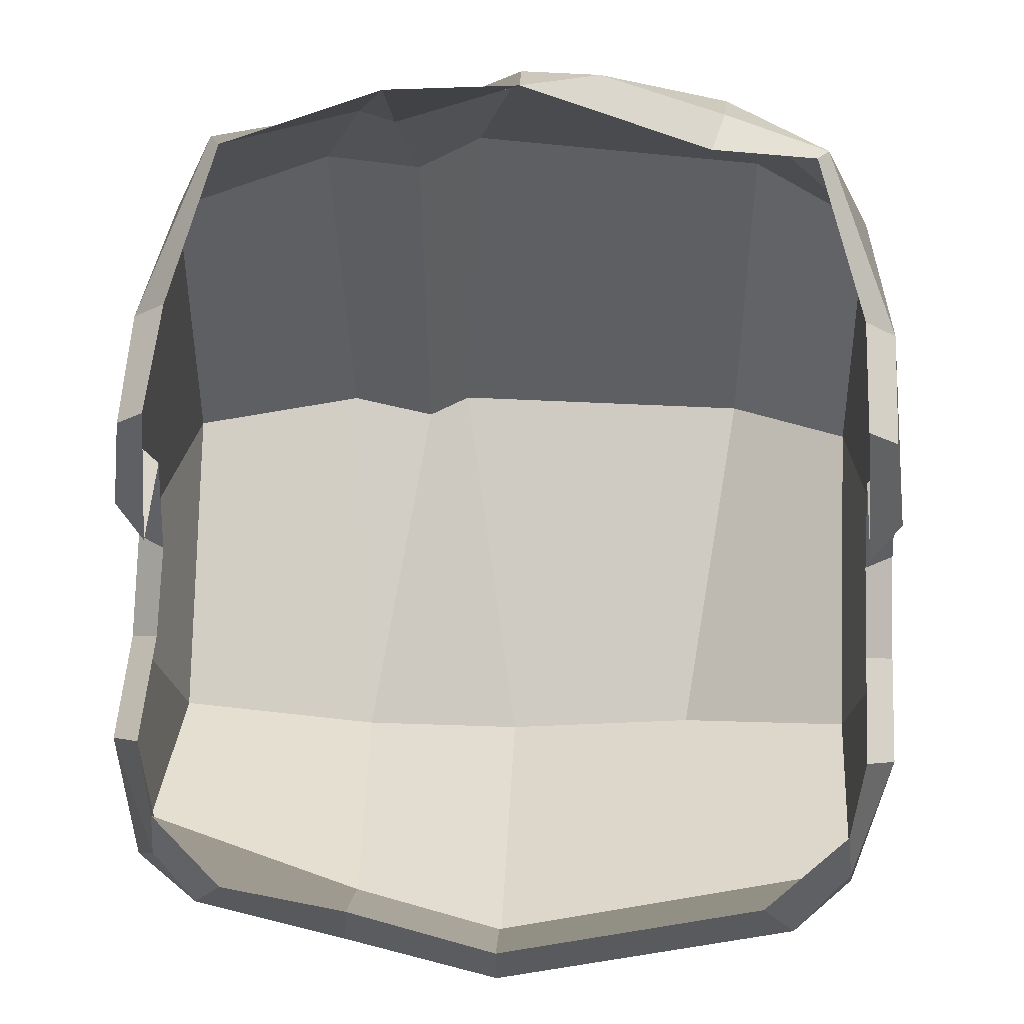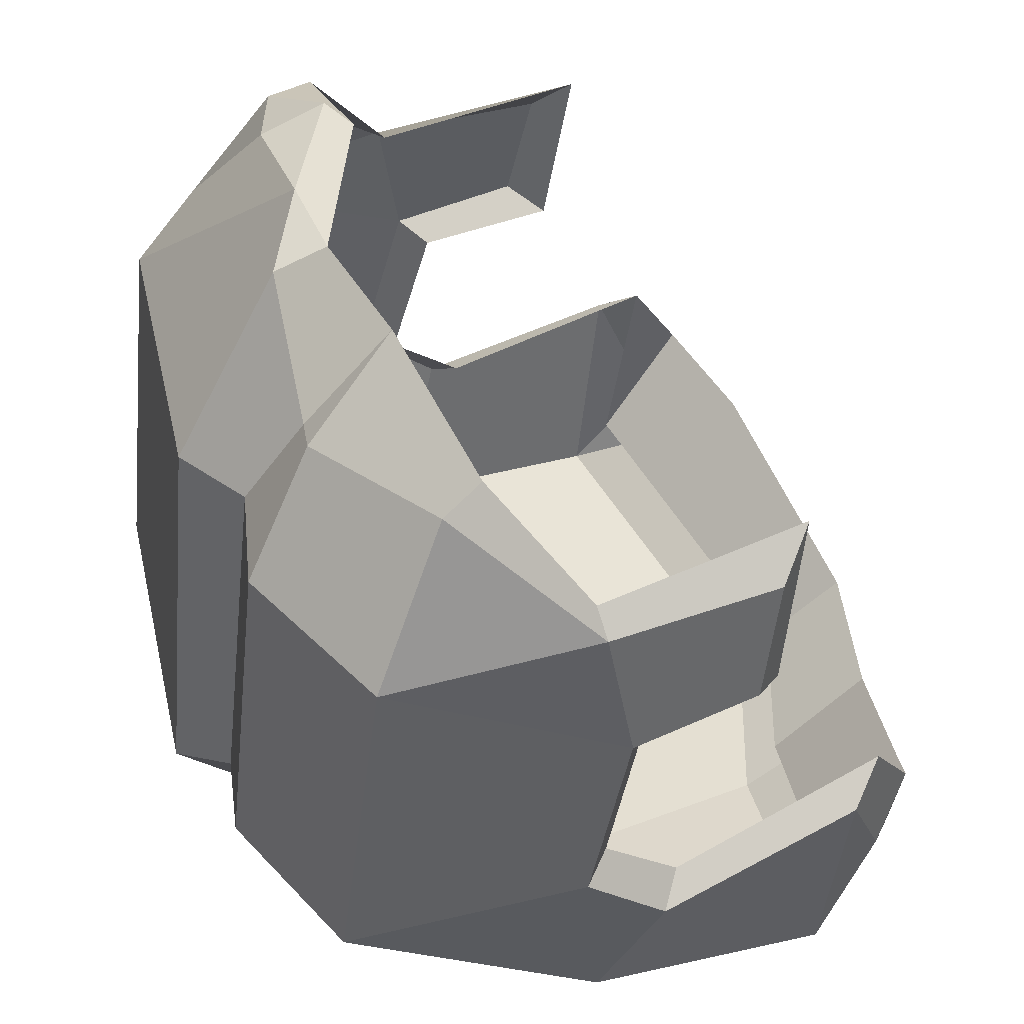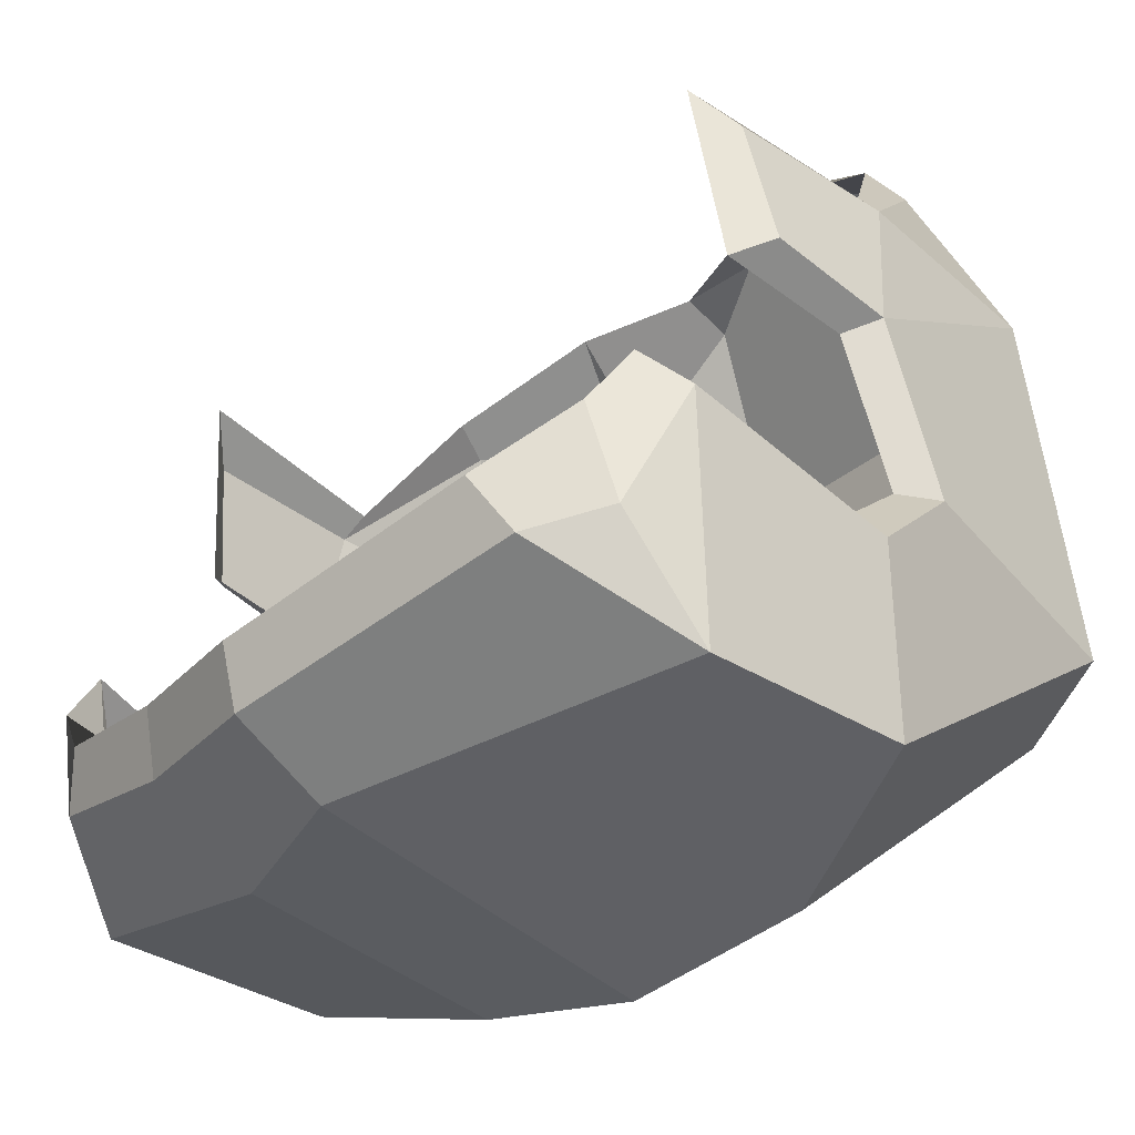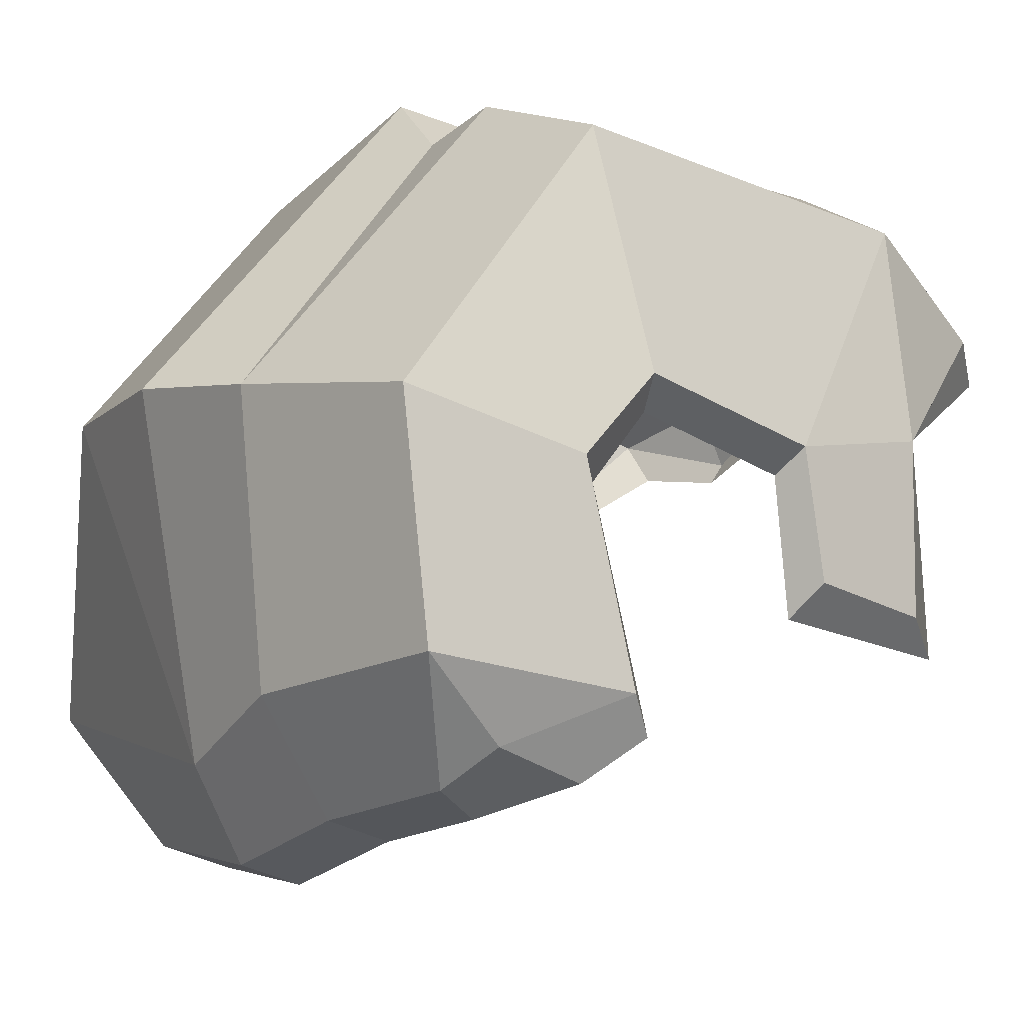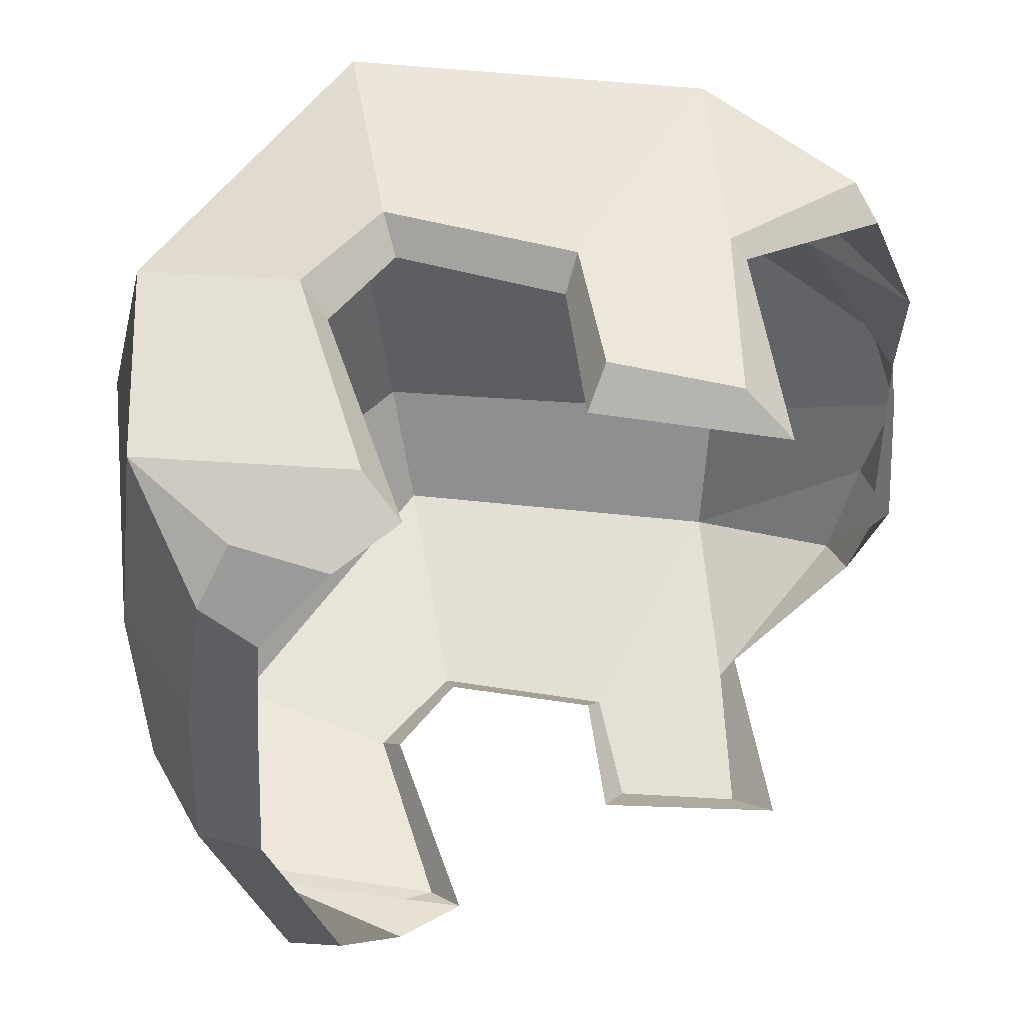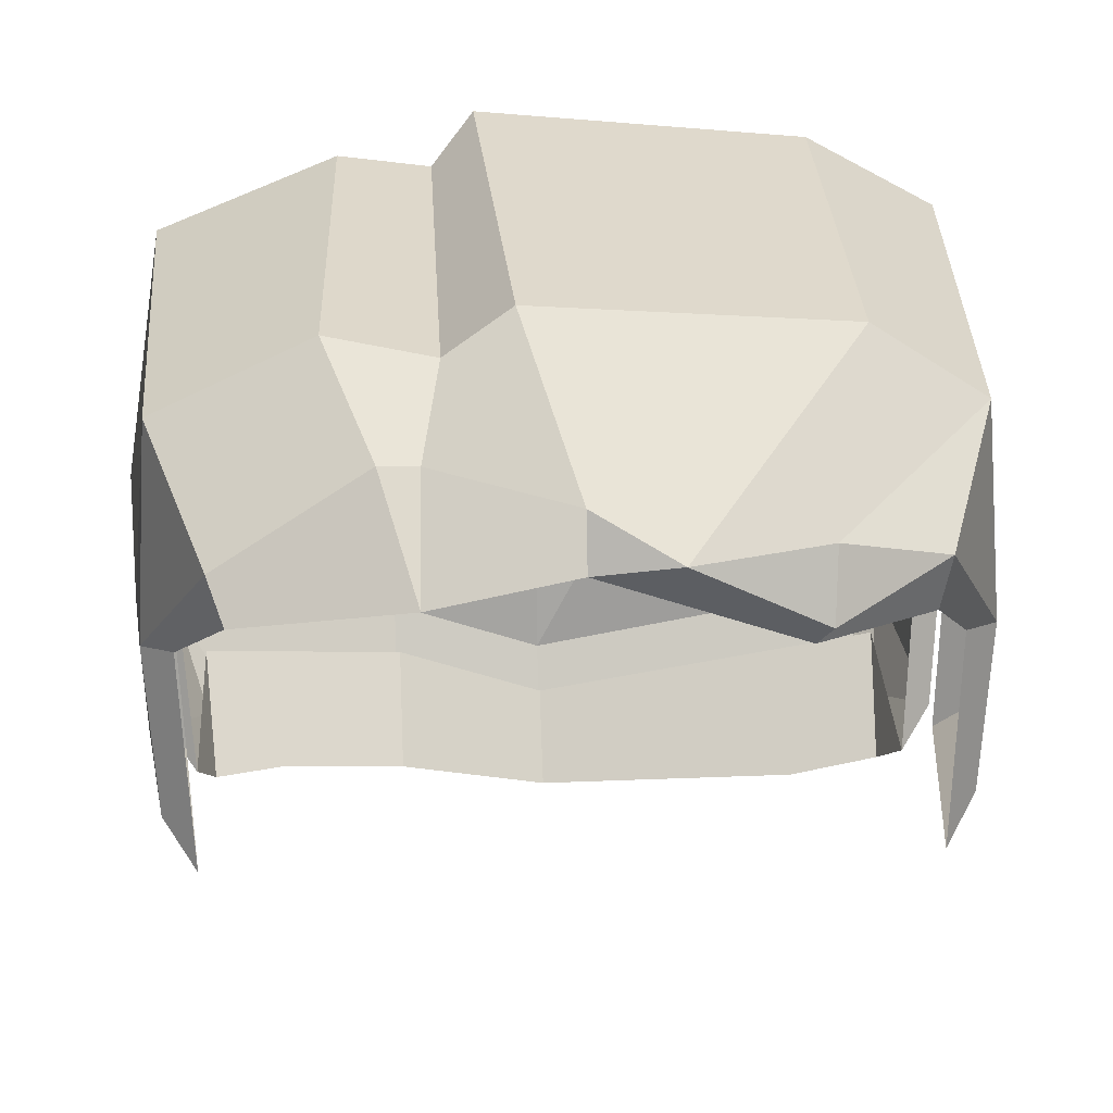
<metadata>
{"format":"obj","ext":"obj","renderer":"f3d","projection":"perspective","resolution":1024,"background":"white","views":[{"elev":42.5,"azim":2.4,"up":"+Z"},{"elev":46.4,"azim":-107.6,"up":"+Z"},{"elev":-32.3,"azim":46.5,"up":"+Z"},{"elev":-10.4,"azim":-121.1,"up":"+Y"},{"elev":-35.8,"azim":-87.0,"up":"+Y"},{"elev":25.6,"azim":-3.5,"up":"+Y"}]}
</metadata>
<code>
v -0.000244 1.766 -9.303
v -0.000244 16.41 12.15
v 10.85 3.959 -8.595
v 8.865 14.67 10.99
v 10.49 12.02 7.005
v 11.36 11.78 -2.838
v 10.91 10.59 1.891
v 11.43 9.533 -4.657
v 10.87 2.978 -2.481
v 10.72 6.547 2.422
v 10.14 5.84 7.972
v -0.000244 13.5 -12.73
v -2.077 22.79 -5.378
v -0.000244 2.667 -10.81
v -1.45 21.42 6.821
v -0.000244 17.98 11.63
v 11.19 20.04 -4.393
v 11.22 11.7 -10.14
v 11.18 4.963 -10.25
v 10.94 18.27 6.036
v 9.306 15.9 10.41
v 11.42 11.99 6.525
v 11.86 11.3 2.271
v 12.32 12.65 -3.129
v 12.37 10.19 -5.347
v 11.85 4.013 -3.493
v 11.14 6.866 6.694
v 11.68 7.517 2.982
v -10.85 3.959 -8.595
v -8.865 14.67 10.99
v -10.49 12.02 7.005
v -11.36 11.78 -2.838
v -10.91 10.59 1.891
v -11.43 9.533 -4.657
v -10.87 2.978 -2.481
v -10.72 6.547 2.422
v -10.14 5.84 7.972
v -11.21 19.75 -4.333
v -11.14 11.8 -10.18
v -11.8 4.736 -9.754
v -10.99 18.29 6.039
v -9.307 15.9 10.41
v -11.42 11.99 6.525
v -11.86 11.3 2.271
v -12.32 12.65 -3.129
v -12.37 10.19 -5.347
v -11.85 4.013 -3.493
v -11.14 6.866 6.694
v -11.68 7.517 2.982
v -4.038 15.68 12.36
v -3.933 18.26 9.503
v -3.355 19.97 6.621
v -3.312 21.3 -4.962
v -4.992 12.75 -11.92
v -4.726 4.227 -11.01
v -4.585 3.283 -9.44
v 6.19 16.83 11.49
v -0.000244 -0.6644 -7.41
v -0.000244 -0.1433 -9.287
v 10.77 2.517 -7.059
v 10.45 1.69 -4.351
v -4.726 0.8862 -8.919
v -4.585 0.3767 -6.963
v -10.45 1.69 -4.351
v -10.77 2.517 -7.059
v 9.005 0.8637 -7.783
v 7.971 0.1873 -5.992
v -9.38 1.438 -8.022
v -8.445 0.7859 -6.485
v -5.997 21.76 -4.677
v -6.401 20.62 6.512
v -5.042 18.42 9.777
v 2.393 16.71 12.39
v 7.531 20.68 6.585
v 7.479 22 -4.886
v 6.017 13.55 -12.16
v 6.064 14.9 12.3
v 5.719 14.13 11.58
f 75 76 12 13
f 76 14 12
f 74 75 13 15
f 73 74 15 16
f 21 22 20
f 23 20 22
f 20 23 24 17
f 17 24 25 18
f 18 25 26 19
f 28 23 22 27
f 58 59 66 67
f 2 73 16
f 5 22 21 4
f 6 24 23 7
f 8 25 24 6
f 61 60 26 9
f 9 26 25 8
f 10 28 27 11
f 11 27 22 5
f 7 23 28 10
f 54 70 53
f 39 54 55 40
f 70 71 52 53
f 71 72 51 52
f 42 41 43
f 44 43 41
f 41 38 45 44
f 38 39 46 45
f 39 40 47 46
f 49 48 43 44
f 68 69 64 65
f 72 50 51
f 31 30 42 43
f 32 33 44 45
f 34 32 45 46
f 64 35 47 65
f 35 34 46 47
f 36 37 48 49
f 37 31 43 48
f 33 36 49 44
f 51 50 2 16
f 52 51 16 15
f 53 52 15 13
f 54 53 13 12
f 55 54 12 14
f 58 63 62 59
f 21 20 57
f 4 21 77 78
f 14 19 66 59
f 3 1 58 67 61
f 19 26 60
f 9 3 61
f 56 29 64 69 63
f 40 68 65
f 29 35 64
f 47 40 65
f 1 56 63 58
f 55 14 59 62
f 66 19 60
f 67 66 60 61
f 40 55 62 68
f 62 63 69 68
f 38 70 54 39
f 41 71 70 38
f 42 72 71 41
f 30 50 72 42
f 78 77 73 2
f 57 20 74 73
f 20 17 75 74
f 17 18 76 75
f 18 19 14 76
f 21 57 77
f 57 73 77

</code>
